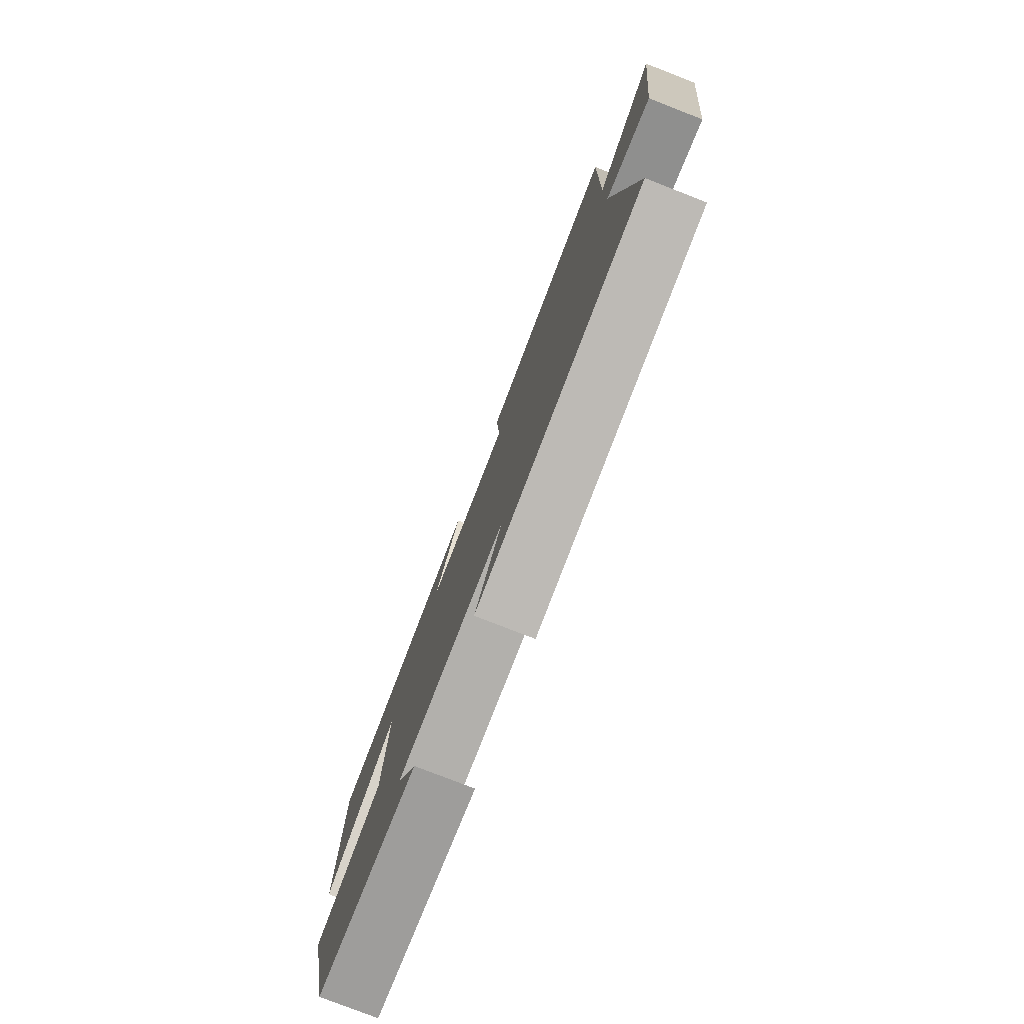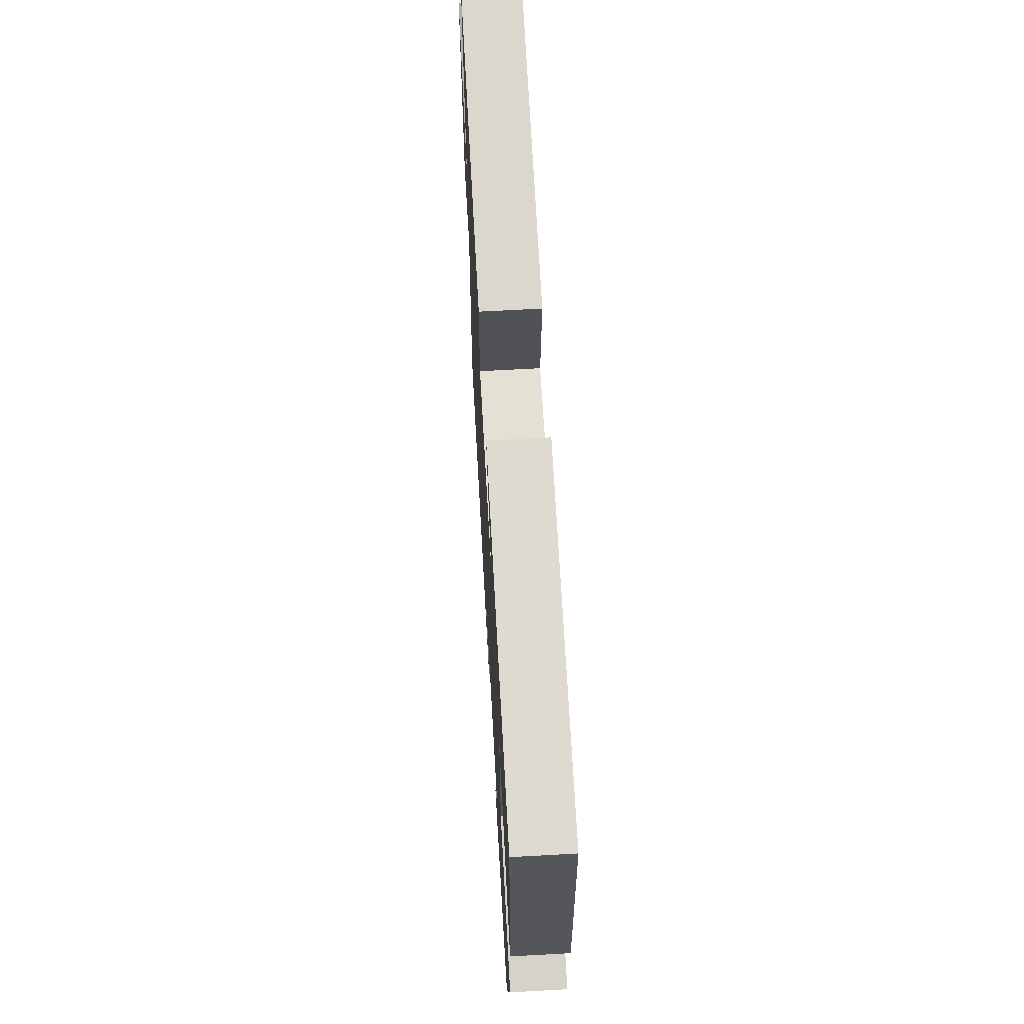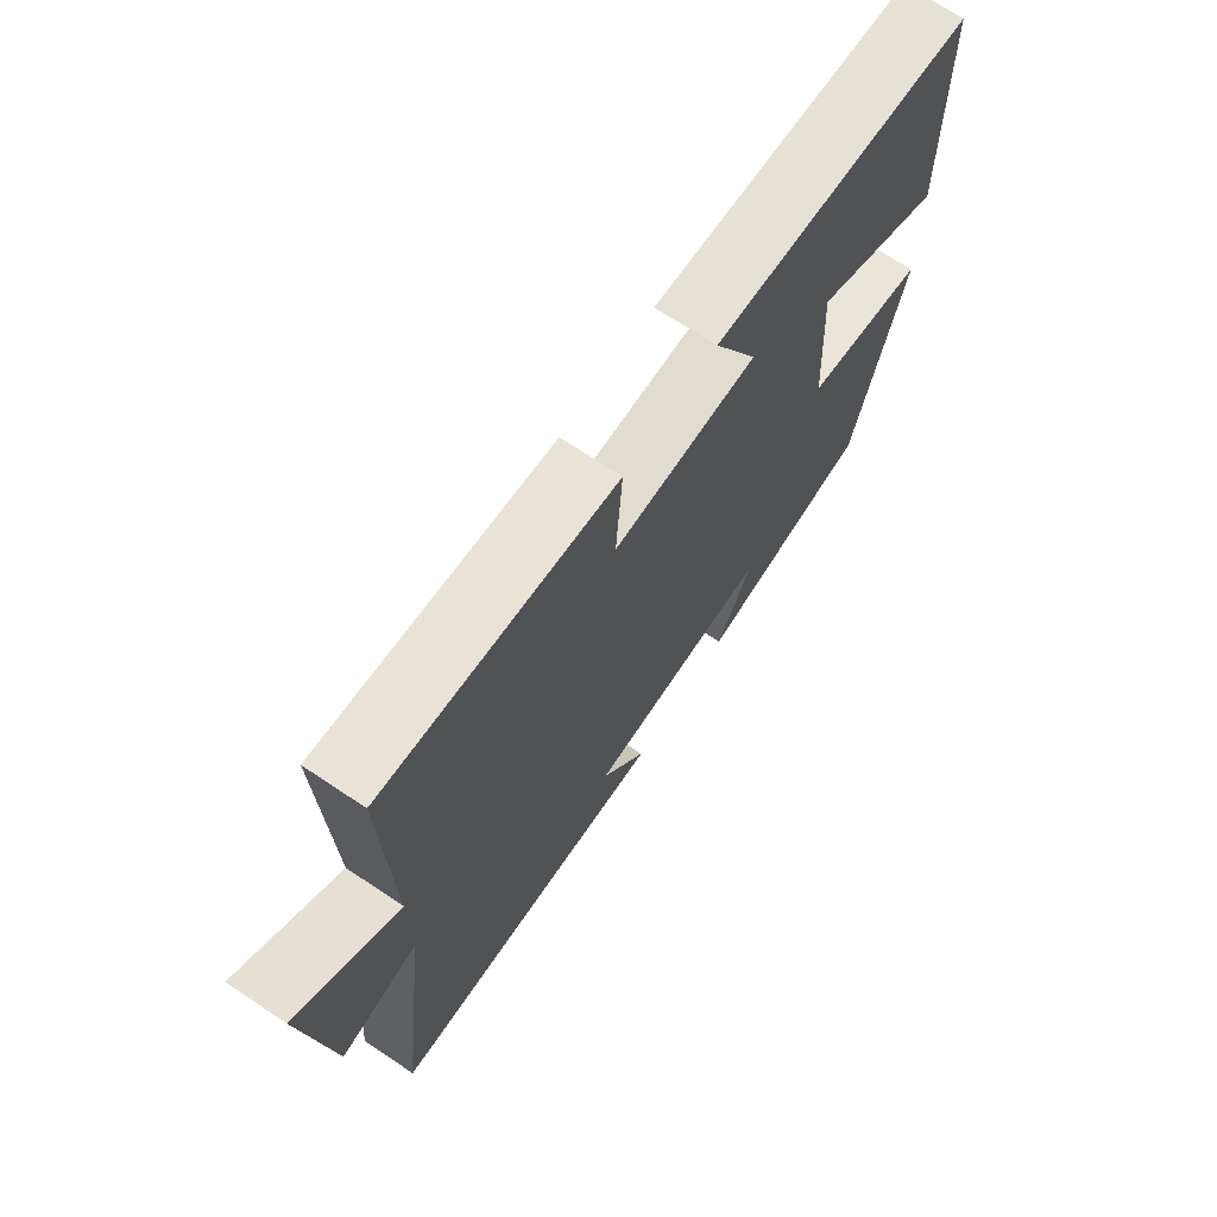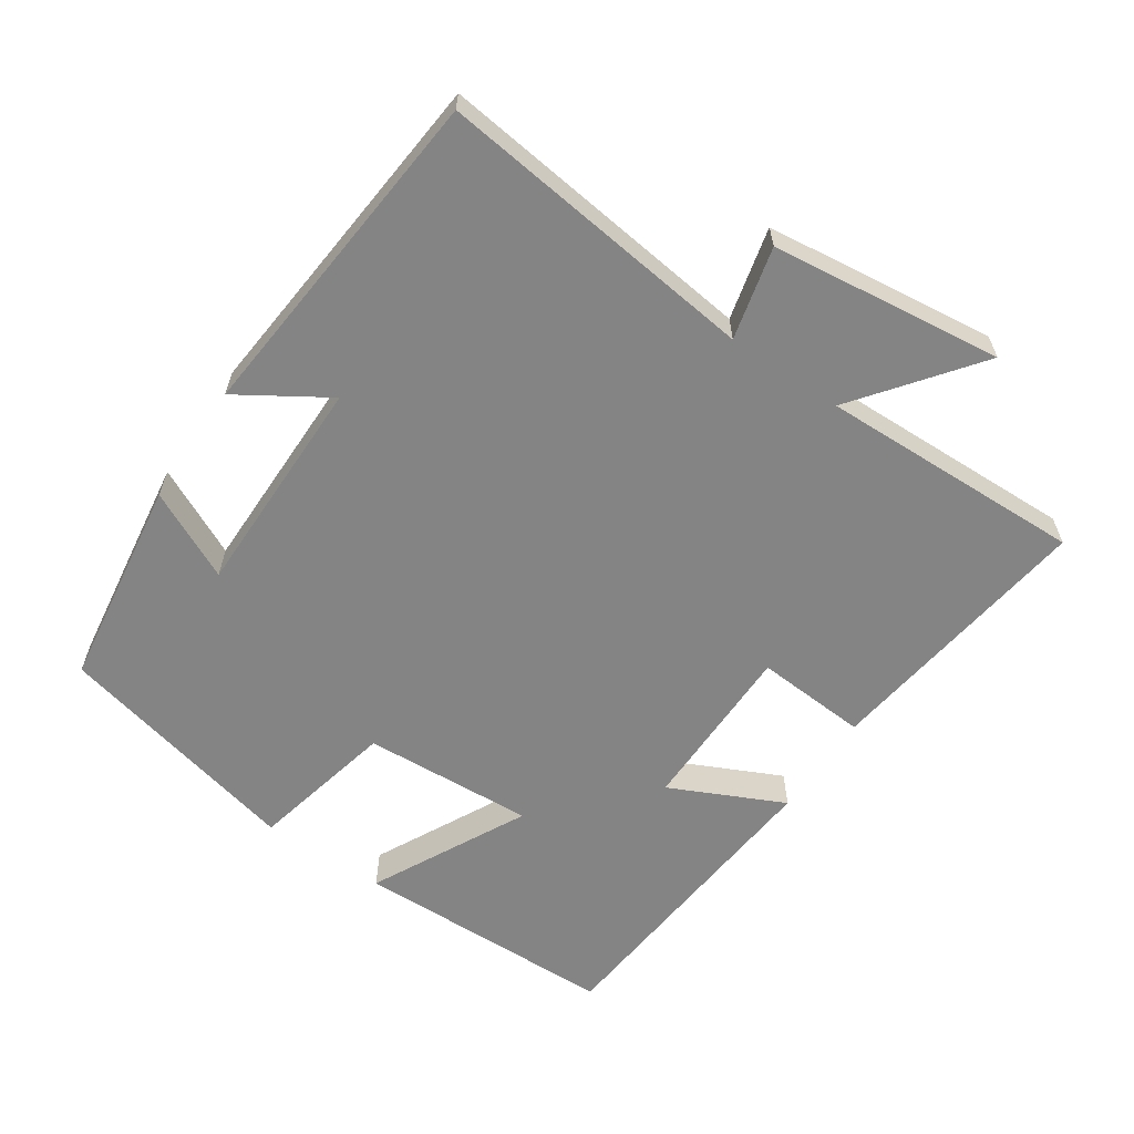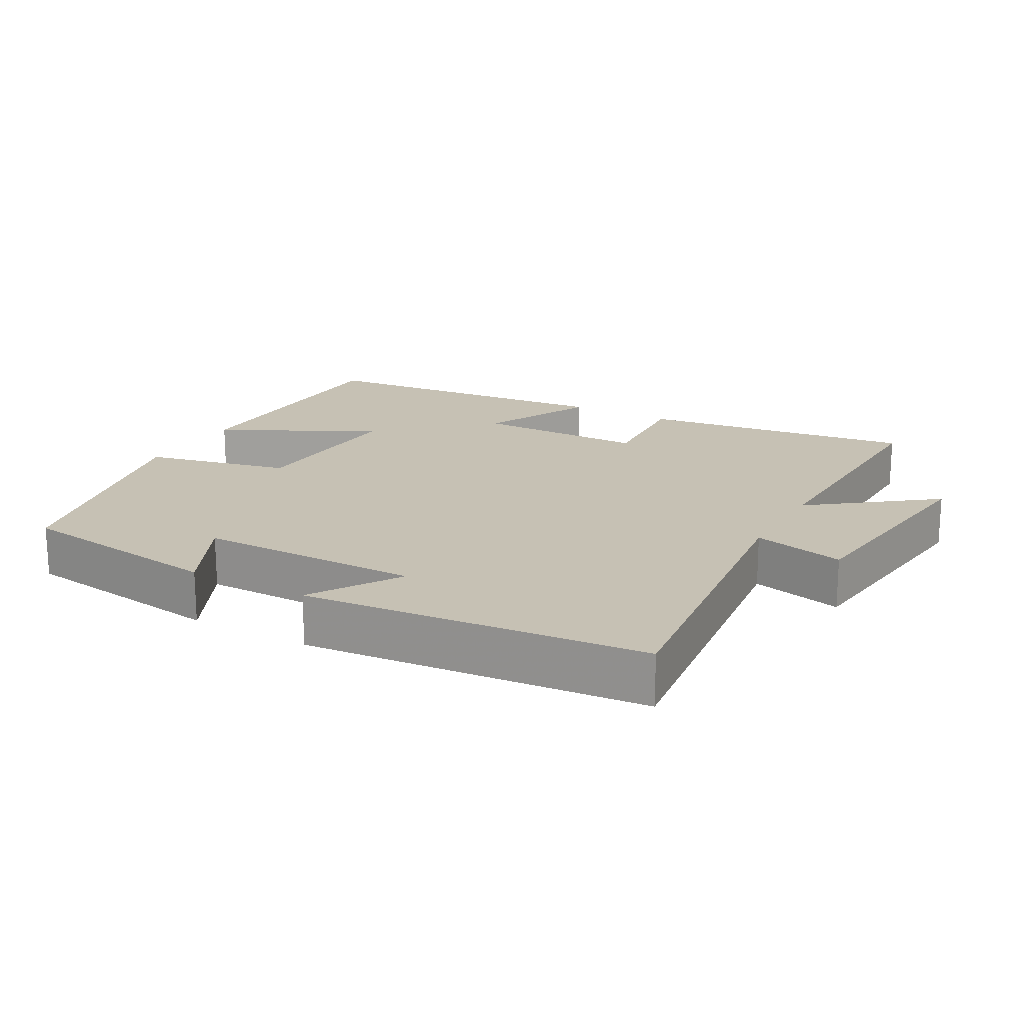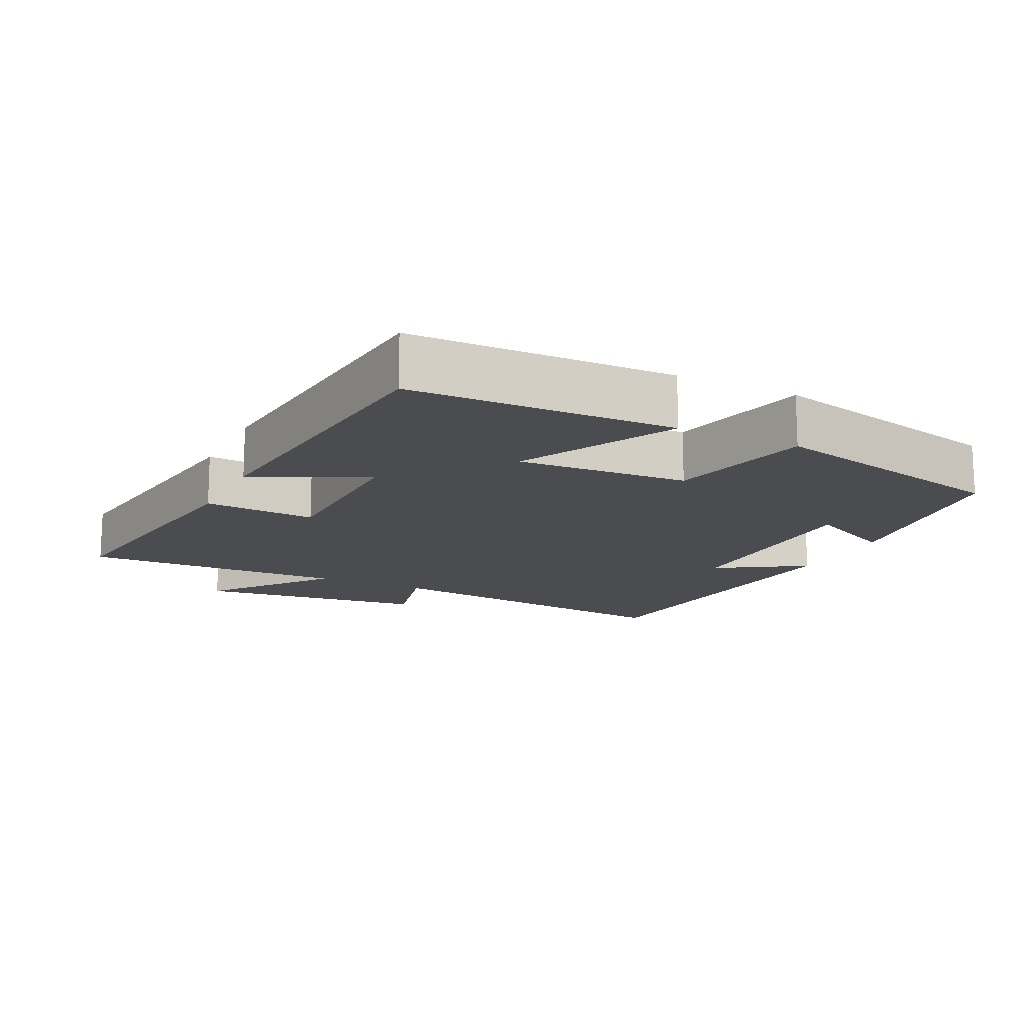
<metadata>
{"format":"obj","ext":"obj","renderer":"f3d","projection":"perspective","resolution":1024,"background":"white","views":[{"elev":-78.7,"azim":-111.3,"up":"+Z"},{"elev":65.6,"azim":86.8,"up":"+Z"},{"elev":70.1,"azim":-56.3,"up":"+Z"},{"elev":-61.3,"azim":-124.0,"up":"+Y"},{"elev":18.5,"azim":-150.8,"up":"+Y"},{"elev":-14.7,"azim":63.9,"up":"+Y"}]}
</metadata>
<code>
v -0.556 0.07 -0.455
v -0.5 0.07 0.006
v -0.632 0.07 -0.026
v -0.672 0.07 0.306
v -0.5 0.07 0.174
v -0.51 0.07 0.553
v -0.115 0.07 0.5
v -0.126 0.07 0.339
v 0.12 0.07 0.337
v 0.043 0.07 0.5
v 0.492 0.07 0.459
v 0.5 0.07 0.08
v 0.277 0.07 0.193
v 0.291 0.07 -0.053
v 0.5 0.07 -0.1
v 0.415 0.07 -0.457
v 0.113 0.07 -0.5
v 0.175 0.07 -0.373
v -0.145 0.07 -0.373
v -0.065 0.07 -0.5
v -0.556 0 -0.455
v -0.5 0 0.006
v -0.632 0 -0.026
v -0.672 0 0.306
v -0.5 0 0.174
v -0.51 0 0.553
v -0.115 0 0.5
v -0.126 0 0.339
v 0.12 0 0.337
v 0.043 0 0.5
v 0.492 0 0.459
v 0.5 0 0.08
v 0.277 0 0.193
v 0.291 0 -0.053
v 0.5 0 -0.1
v 0.415 0 -0.457
v 0.113 0 -0.5
v 0.175 0 -0.373
v -0.145 0 -0.373
v -0.065 0 -0.5
f 19 20 1 2
f 18 19 2
f 15 16 17 18
f 14 15 18 2
f 13 14 2
f 10 11 12 13
f 9 10 13
f 8 9 13 2
f 5 6 7 8
f 5 8 2 3
f 3 4 5
f 22 21 40 39
f 22 39 38
f 38 37 36 35
f 22 38 35 34
f 22 34 33
f 33 32 31 30
f 33 30 29
f 22 33 29 28
f 28 27 26 25
f 23 22 28 25
f 25 24 23
f 1 21 22 2
f 2 22 23 3
f 3 23 24 4
f 4 24 25 5
f 5 25 26 6
f 6 26 27 7
f 7 27 28 8
f 8 28 29 9
f 9 29 30 10
f 10 30 31 11
f 11 31 32 12
f 12 32 33 13
f 13 33 34 14
f 14 34 35 15
f 15 35 36 16
f 16 36 37 17
f 17 37 38 18
f 18 38 39 19
f 19 39 40 20
f 20 40 21 1

</code>
